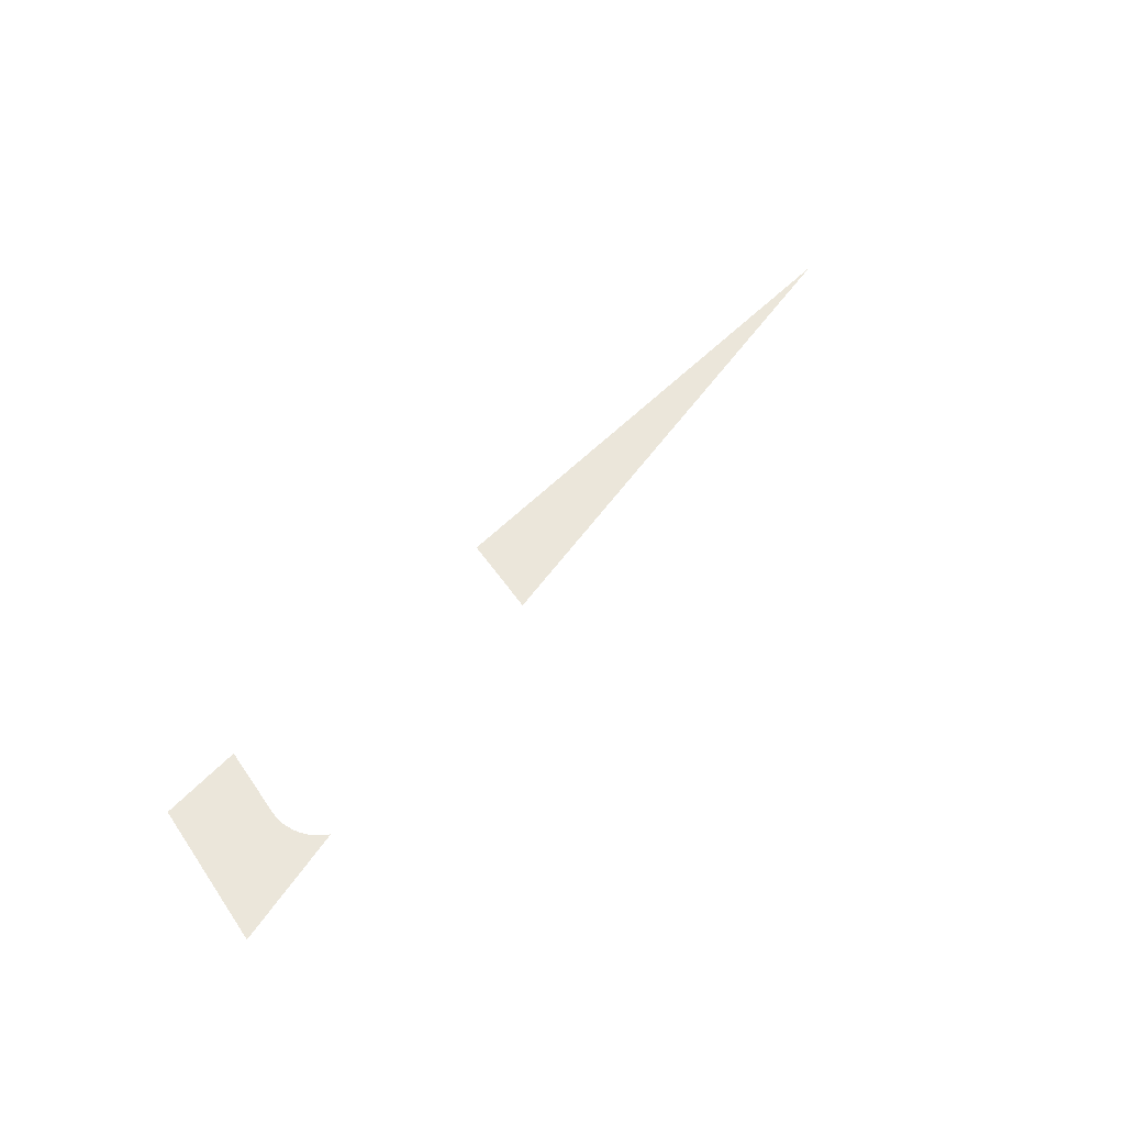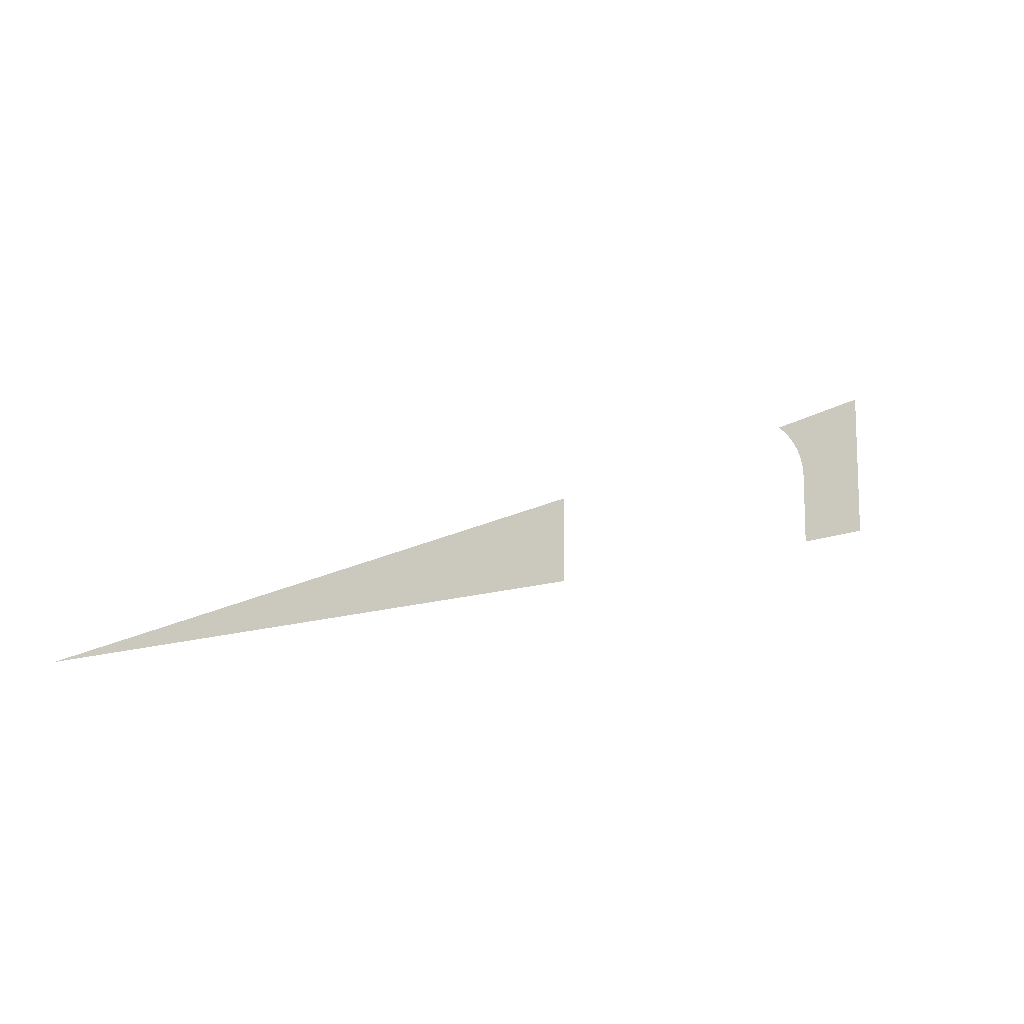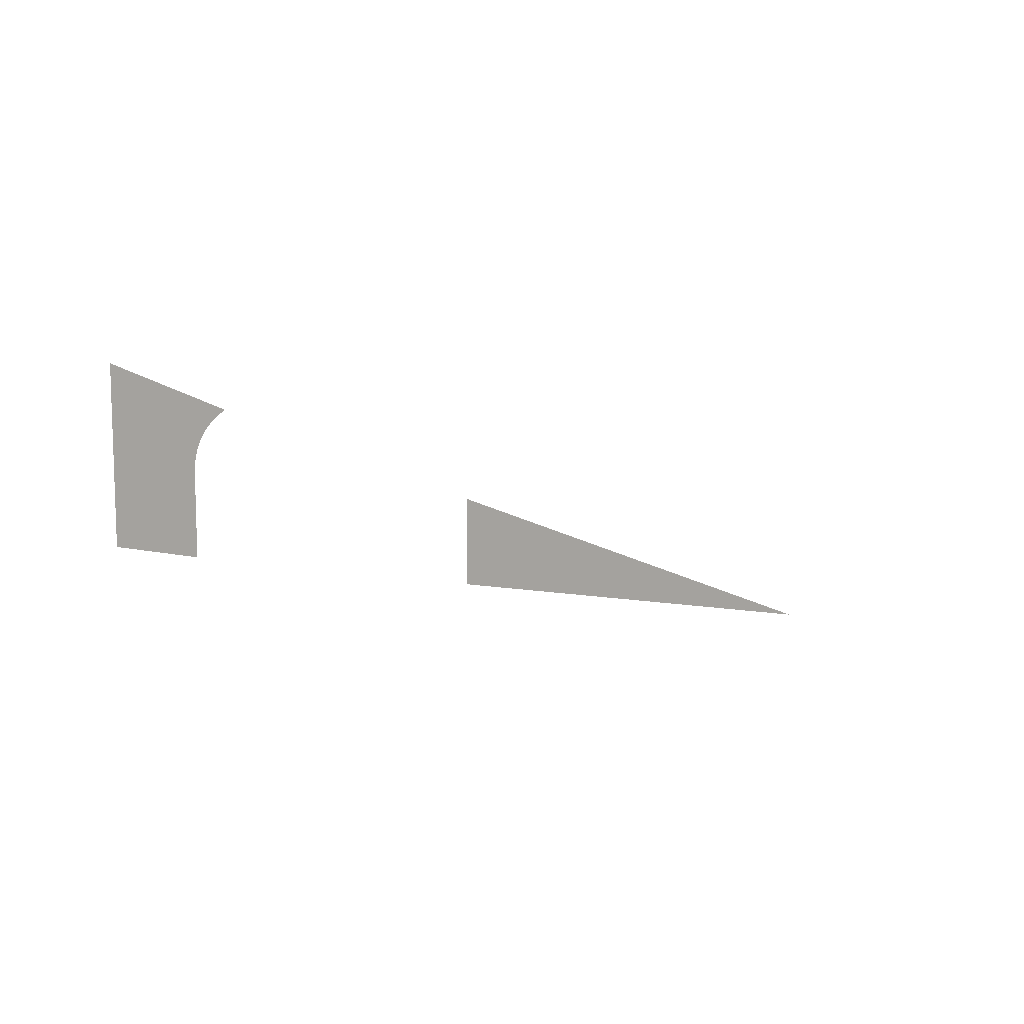
<metadata>
{"format":"obj","ext":"obj","renderer":"f3d","projection":"perspective","resolution":1024,"background":"white","views":[{"elev":54.8,"azim":-34.0,"up":"+Y"},{"elev":-12.0,"azim":148.3,"up":"+Z"},{"elev":10.4,"azim":-44.6,"up":"+Z"}]}
</metadata>
<code>
v -0.0781 -0.0125 0.3875
v -0.07681 -0.0125 0.2571
v -0.0781 -0.0125 0.2375
v -0.0781 -0.0125 0.3875
v -0.07298 -0.0125 0.2763
v -0.07681 -0.0125 0.2571
v -0.0781 -0.0125 0.3875
v -0.06668 -0.0125 0.2949
v -0.07298 -0.0125 0.2763
v -0.0781 -0.0125 0.3875
v -0.058 -0.0125 0.3125
v -0.06668 -0.0125 0.2949
v -0.0781 -0.0125 0.3875
v -0.04711 -0.0125 0.3288
v -0.058 -0.0125 0.3125
v -0.0781 -0.0125 0.3875
v -0.03416 -0.0125 0.3436
v -0.04711 -0.0125 0.3288
v -0.0781 -0.0125 0.3875
v -0.01942 -0.0125 0.3565
v -0.03416 -0.0125 0.3436
v -0.0781 -0.0125 0.3875
v -0.0031 -0.0125 0.3674
v -0.01942 -0.0125 0.3565
v -0.0781 -0.0125 0.3875
v 0.01449 -0.0125 0.3761
v -0.0031 -0.0125 0.3674
v -0.0781 -0.0125 0.3875
v 0.01449 -0.0125 0.3761
v -0.3 -0.0125 0.5106
v -0.0781 -0.0125 0.3875
v -0.3 -0.0125 0.5106
v -0.0781 -0.0125 0.2375
v 0.8032 -0.0125 -0.1729
v 2.25 -0.0125 -0.5011
v 0.8032 -0.0125 0.06305
v -0.3 -0.0125 0.0875
v -0.07815 -0.0125 0.0305
v -0.0781 -0.0125 0.2375
v -0.3 -0.0125 0.5106
g mesh7386155
f 1 3 2
f 4 6 5
f 7 9 8
f 10 12 11
f 13 15 14
f 16 18 17
f 19 21 20
f 22 24 23
f 25 27 26
f 28 29 30
f 31 32 33
f 34 35 36
f 37 38 39
f 39 40 37

</code>
